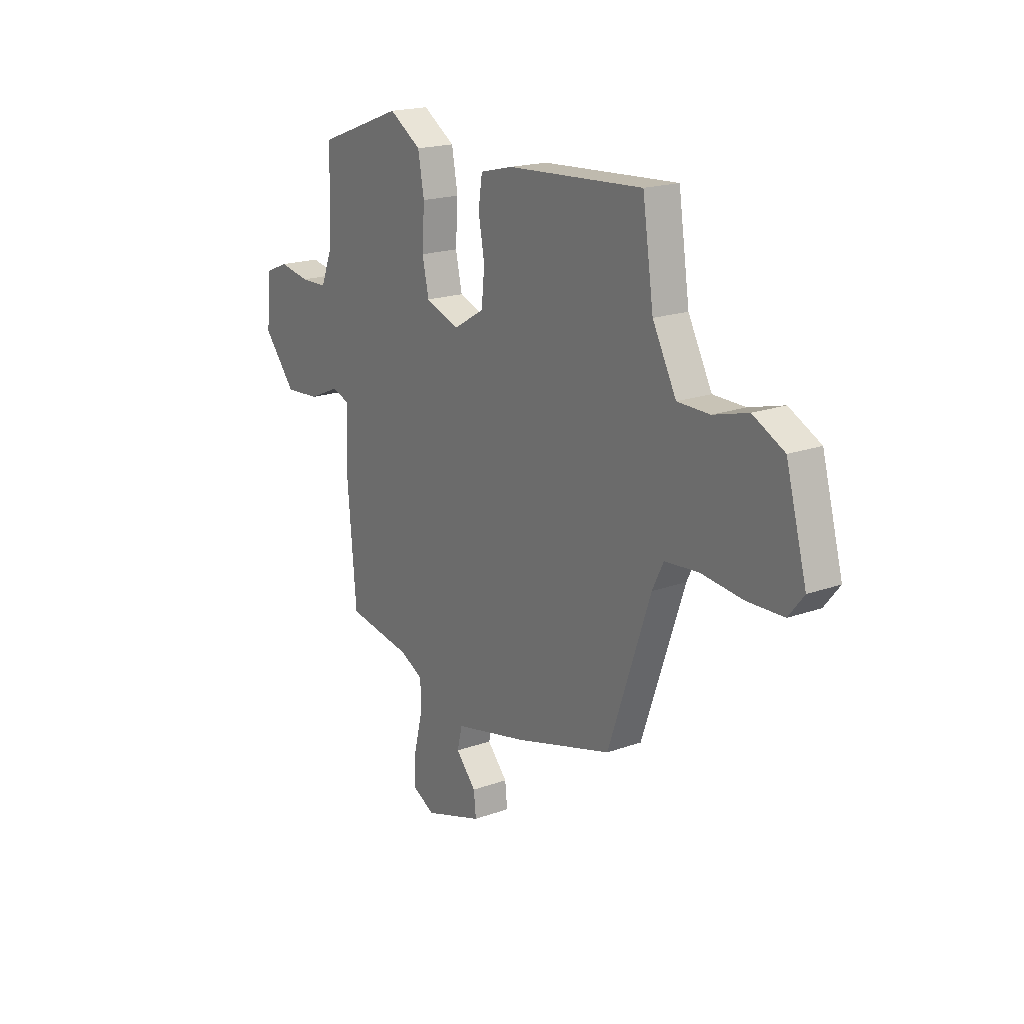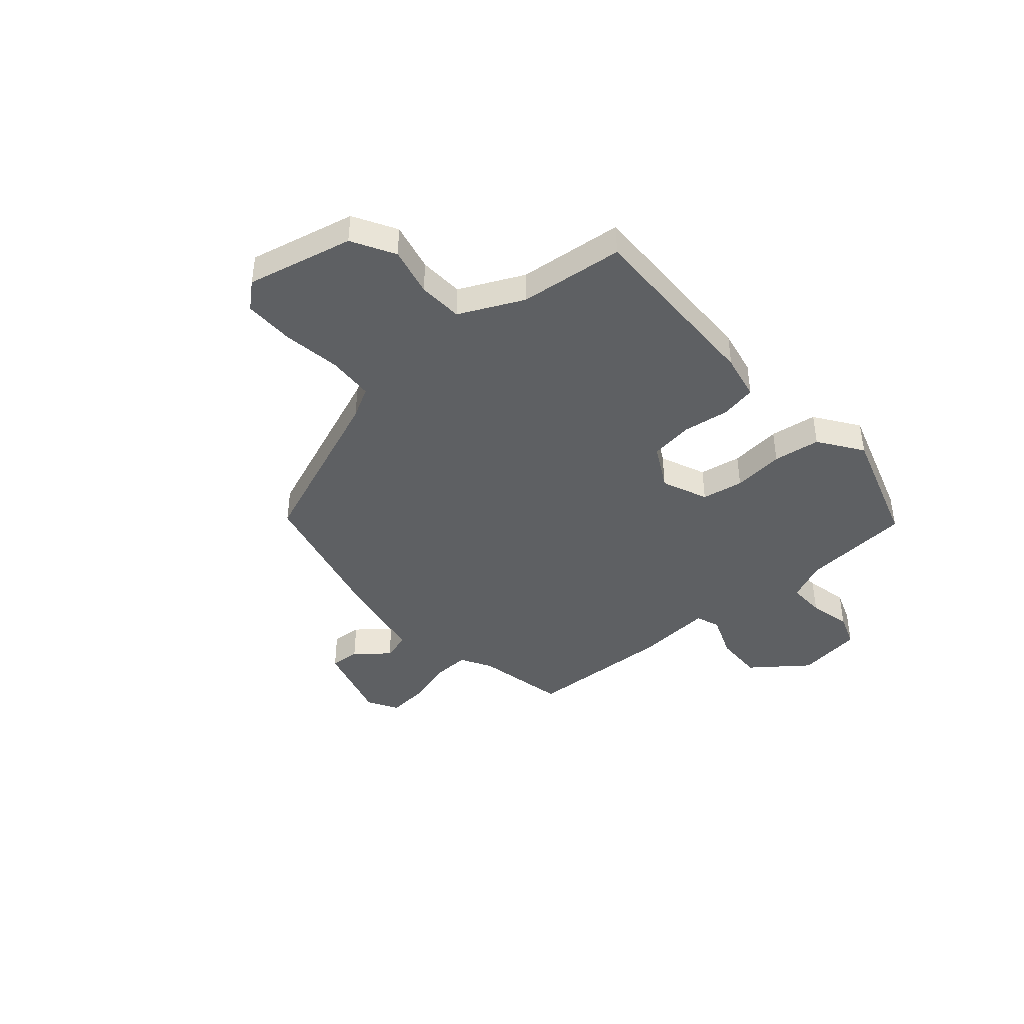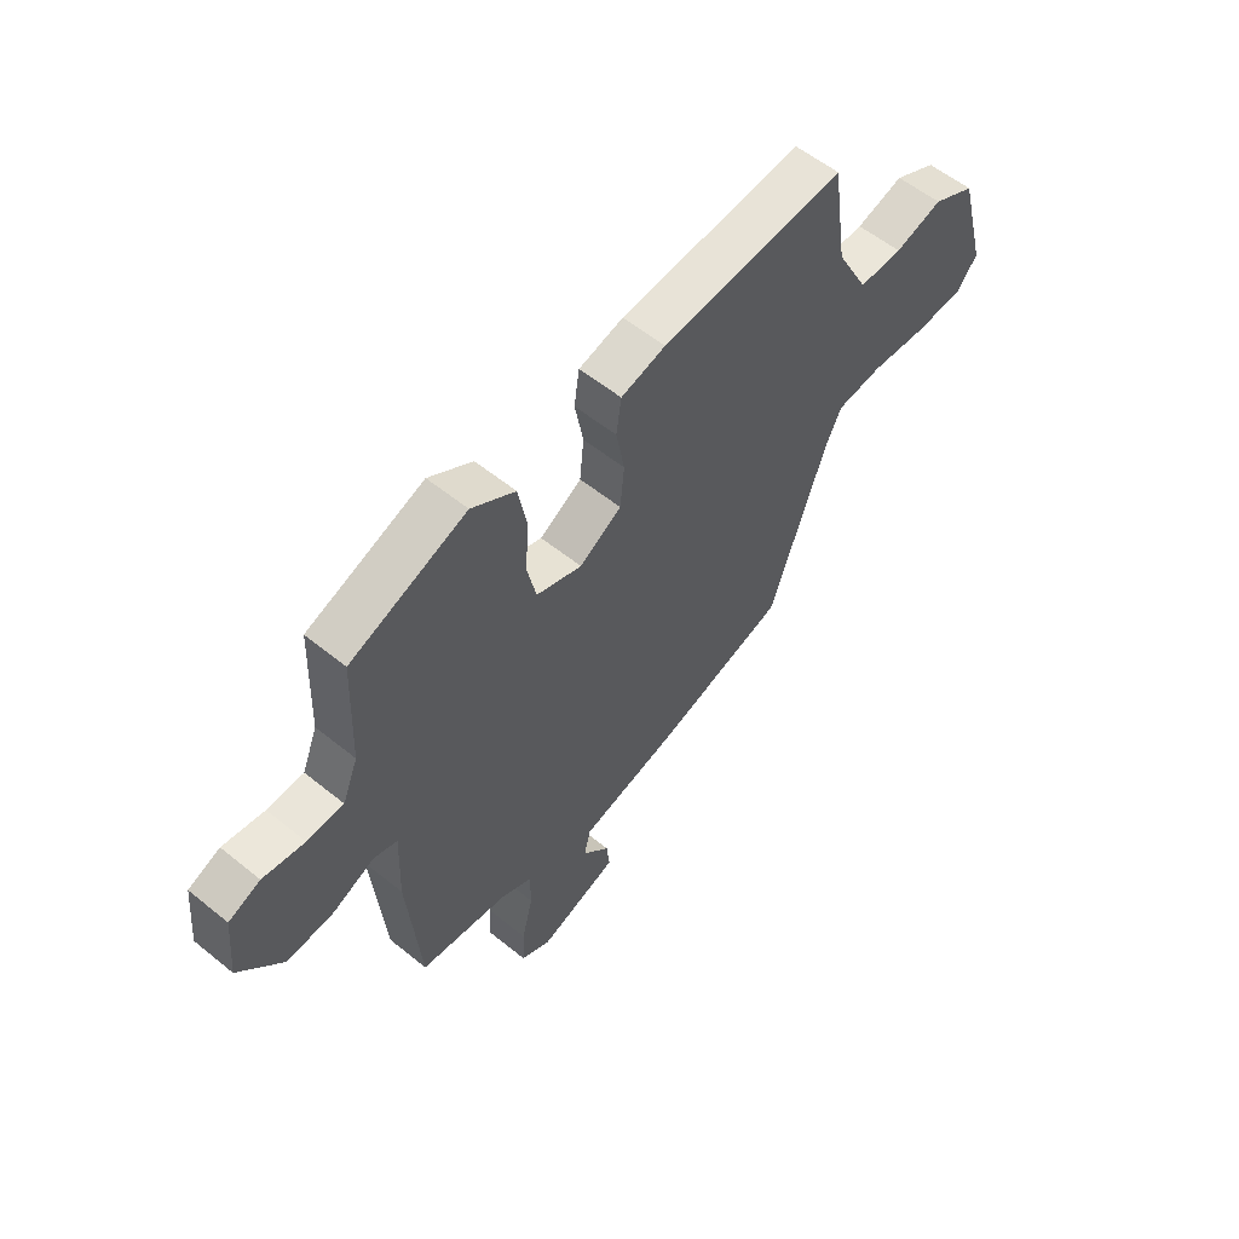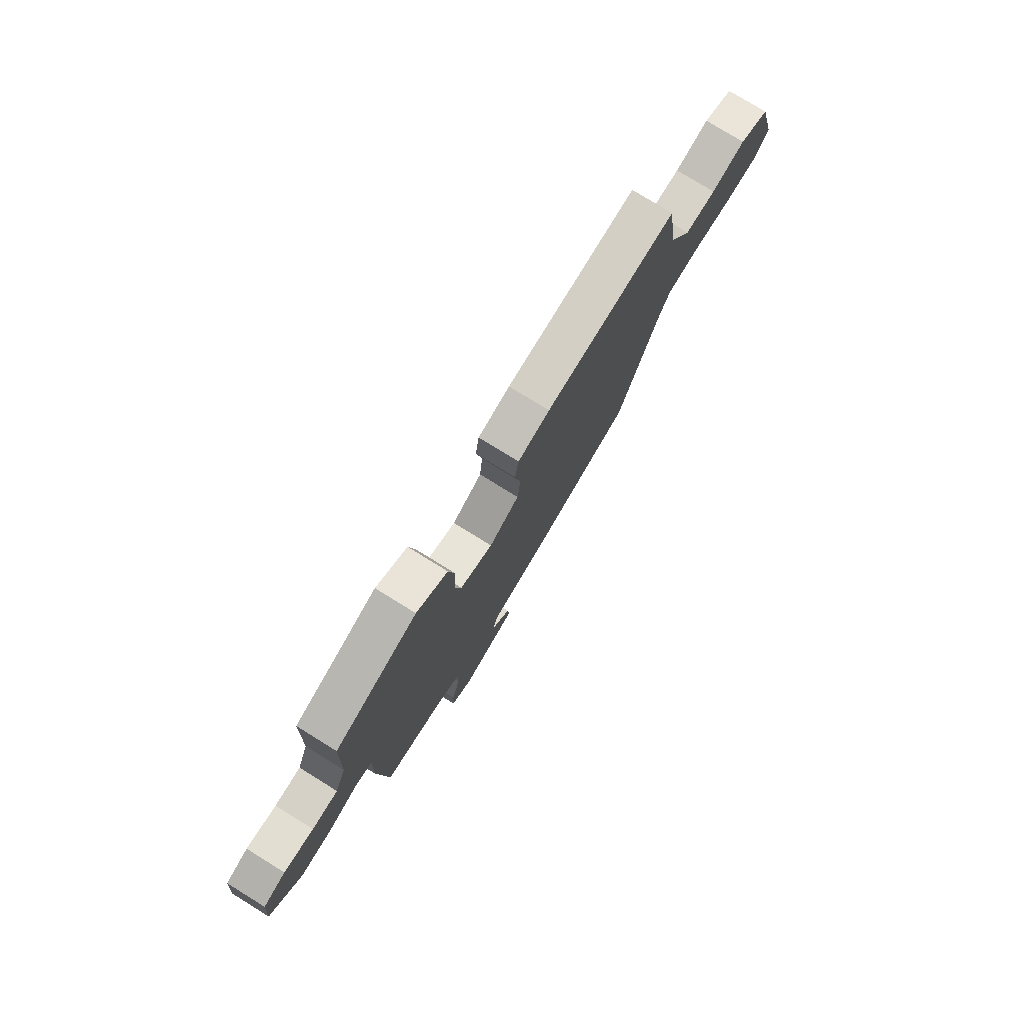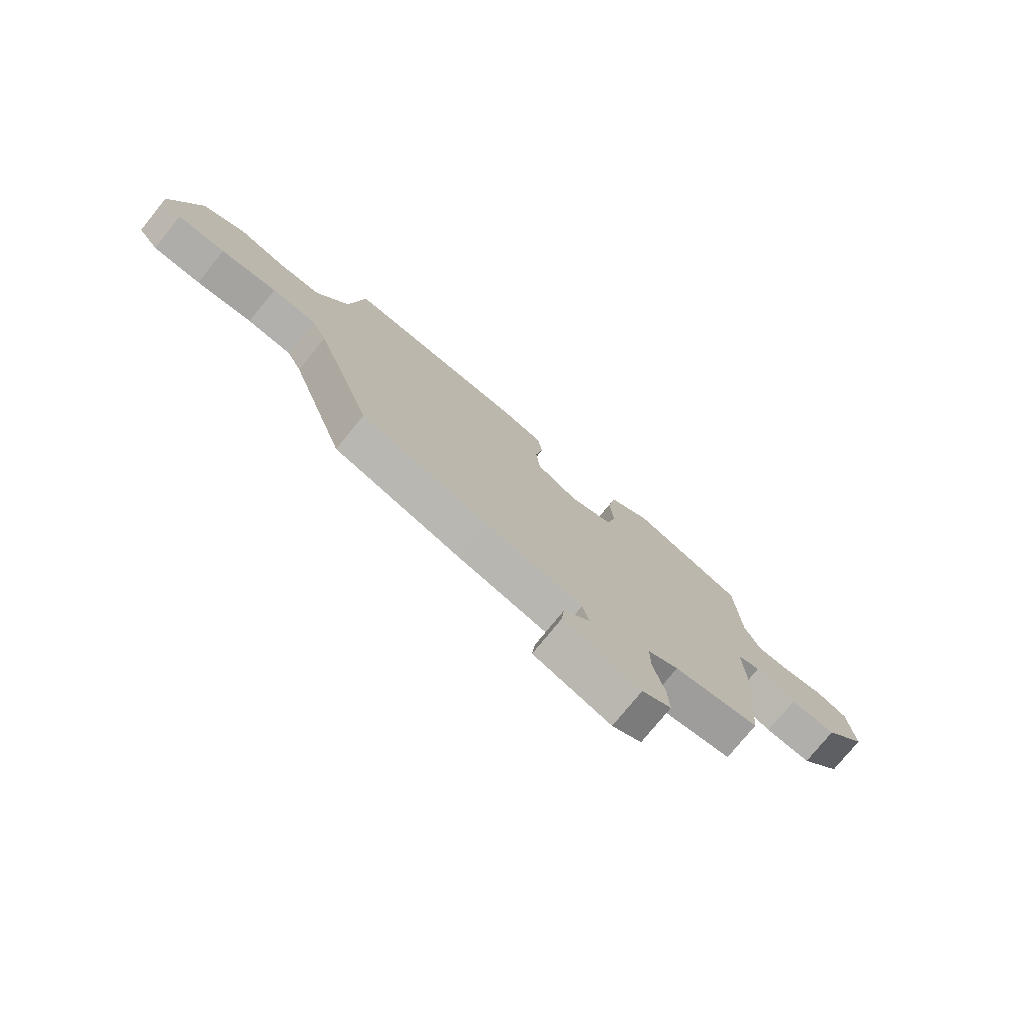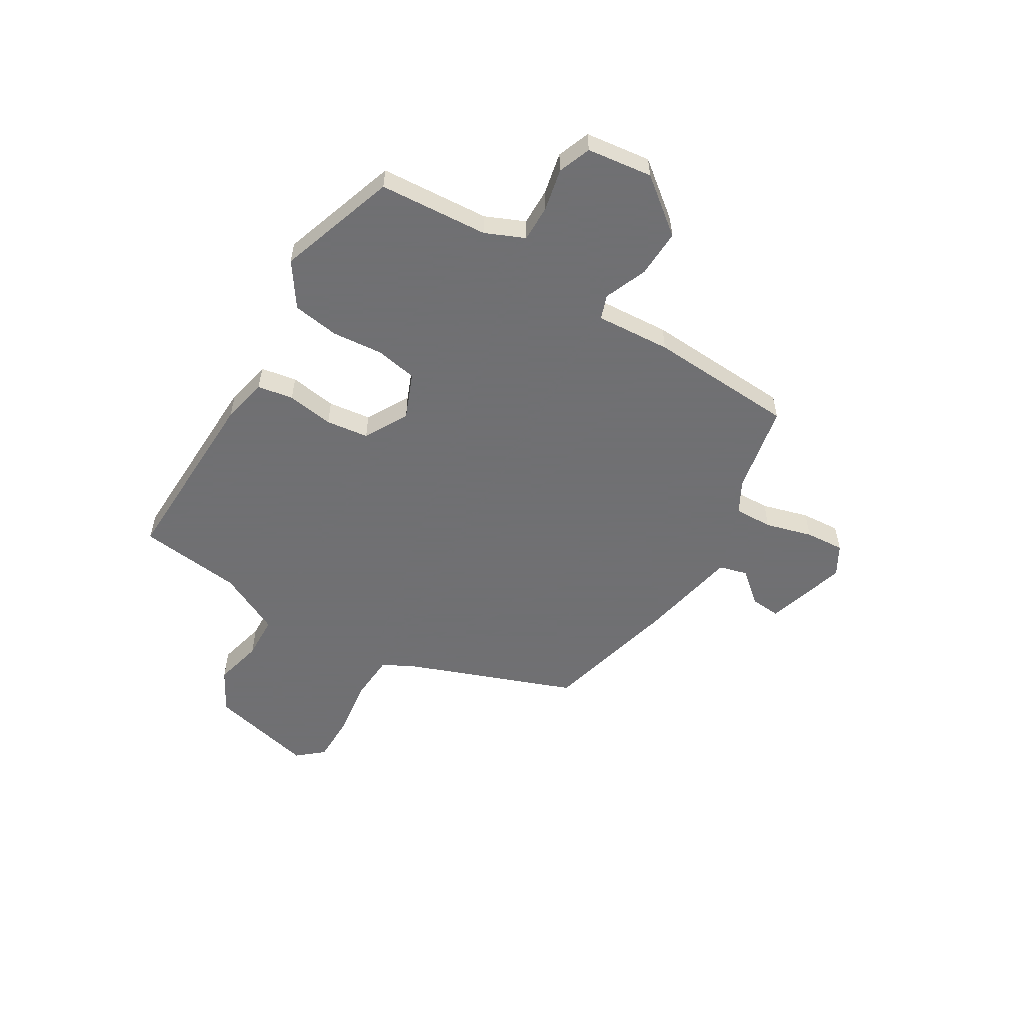
<metadata>
{"format":"obj","ext":"obj","renderer":"f3d","projection":"perspective","resolution":1024,"background":"white","views":[{"elev":18.8,"azim":-124.5,"up":"+Z"},{"elev":-42.4,"azim":-46.7,"up":"+Y"},{"elev":57.3,"azim":130.1,"up":"+Z"},{"elev":77.9,"azim":121.7,"up":"+Z"},{"elev":-76.3,"azim":-39.1,"up":"+Z"},{"elev":-55.0,"azim":60.6,"up":"+Y"}]}
</metadata>
<code>
v -0.37 0.07 -0.475
v -0.481 0.07 -0.152
v -0.51 0.07 -0.093
v -0.598 0.07 -0.085
v -0.708 0.07 -0.097
v -0.802 0.07 -0.094
v -0.842 0.07 -0.044
v -0.788 0.07 0.155
v -0.706 0.07 0.197
v -0.615 0.07 0.172
v -0.531 0.07 0.173
v -0.469 0.07 0.291
v -0.44 0.07 0.487
v -0.086 0.07 0.466
v 0 0.07 0.445
v 0.01 0.07 0.377
v -0.006 0.07 0.289
v 0.002 0.07 0.208
v 0.083 0.07 0.16
v 0.171 0.07 0.193
v 0.188 0.07 0.271
v 0.182 0.07 0.368
v 0.198 0.07 0.456
v 0.282 0.07 0.51
v 0.505 0.07 0.428
v 0.513 0.07 0.221
v 0.543 0.07 0.146
v 0.613 0.07 0.145
v 0.693 0.07 0.16
v 0.754 0.07 0.135
v 0.766 0.07 0.011
v 0.682 0.07 -0.09
v 0.591 0.07 -0.084
v 0.511 0.07 -0.049
v 0.465 0.07 -0.064
v 0.47 0.07 -0.206
v 0.446 0.07 -0.484
v 0.276 0.07 -0.513
v 0.215 0.07 -0.544
v 0.215 0.07 -0.617
v 0.237 0.07 -0.706
v 0.24 0.07 -0.78
v 0.182 0.07 -0.811
v 0.029 0.07 -0.761
v 0.035 0.07 -0.704
v 0.088 0.07 -0.645
v 0.075 0.07 -0.591
v -0.117 0.07 -0.547
v -0.37 0 -0.475
v -0.481 0 -0.152
v -0.51 0 -0.093
v -0.598 0 -0.085
v -0.708 0 -0.097
v -0.802 0 -0.094
v -0.842 0 -0.044
v -0.788 0 0.155
v -0.706 0 0.197
v -0.615 0 0.172
v -0.531 0 0.173
v -0.469 0 0.291
v -0.44 0 0.487
v -0.086 0 0.466
v 0 0 0.445
v 0.01 0 0.377
v -0.006 0 0.289
v 0.002 0 0.208
v 0.083 0 0.16
v 0.171 0 0.193
v 0.188 0 0.271
v 0.182 0 0.368
v 0.198 0 0.456
v 0.282 0 0.51
v 0.505 0 0.428
v 0.513 0 0.221
v 0.543 0 0.146
v 0.613 0 0.145
v 0.693 0 0.16
v 0.754 0 0.135
v 0.766 0 0.011
v 0.682 0 -0.09
v 0.591 0 -0.084
v 0.511 0 -0.049
v 0.465 0 -0.064
v 0.47 0 -0.206
v 0.446 0 -0.484
v 0.276 0 -0.513
v 0.215 0 -0.544
v 0.215 0 -0.617
v 0.237 0 -0.706
v 0.24 0 -0.78
v 0.182 0 -0.811
v 0.029 0 -0.761
v 0.035 0 -0.704
v 0.088 0 -0.645
v 0.075 0 -0.591
v -0.117 0 -0.547
f 47 48 1 2
f 44 45 46
f 43 44 46
f 42 43 46
f 41 42 46
f 40 41 46
f 39 40 46 47
f 47 2 3
f 39 47 3
f 38 39 3
f 37 38 3
f 36 37 3
f 35 36 3
f 32 33 34
f 31 32 34
f 30 31 34
f 29 30 34
f 28 29 34
f 35 3 4
f 34 35 4
f 28 34 4
f 27 28 4
f 24 25 26
f 23 24 26
f 22 23 26
f 21 22 26
f 20 21 26 27
f 19 20 27
f 15 16 17
f 14 15 17
f 13 14 17
f 12 13 17
f 11 12 17 18
f 8 9 10
f 7 8 10
f 6 7 10
f 5 6 10
f 4 5 10
f 4 10 11
f 27 4 11
f 19 27 11
f 11 18 19
f 50 49 96 95
f 94 93 92
f 94 92 91
f 94 91 90
f 94 90 89
f 94 89 88
f 95 94 88 87
f 51 50 95
f 51 95 87
f 51 87 86
f 51 86 85
f 51 85 84
f 51 84 83
f 82 81 80
f 82 80 79
f 82 79 78
f 82 78 77
f 82 77 76
f 52 51 83
f 52 83 82
f 52 82 76
f 52 76 75
f 74 73 72
f 74 72 71
f 74 71 70
f 74 70 69
f 75 74 69 68
f 75 68 67
f 65 64 63
f 65 63 62
f 65 62 61
f 65 61 60
f 66 65 60 59
f 58 57 56
f 58 56 55
f 58 55 54
f 58 54 53
f 58 53 52
f 59 58 52
f 59 52 75
f 59 75 67
f 67 66 59
f 1 49 50 2
f 2 50 51 3
f 3 51 52 4
f 4 52 53 5
f 5 53 54 6
f 6 54 55 7
f 7 55 56 8
f 8 56 57 9
f 9 57 58 10
f 10 58 59 11
f 11 59 60 12
f 12 60 61 13
f 13 61 62 14
f 14 62 63 15
f 15 63 64 16
f 16 64 65 17
f 17 65 66 18
f 18 66 67 19
f 19 67 68 20
f 20 68 69 21
f 21 69 70 22
f 22 70 71 23
f 23 71 72 24
f 24 72 73 25
f 25 73 74 26
f 26 74 75 27
f 27 75 76 28
f 28 76 77 29
f 29 77 78 30
f 30 78 79 31
f 31 79 80 32
f 32 80 81 33
f 33 81 82 34
f 34 82 83 35
f 35 83 84 36
f 36 84 85 37
f 37 85 86 38
f 38 86 87 39
f 39 87 88 40
f 40 88 89 41
f 41 89 90 42
f 42 90 91 43
f 43 91 92 44
f 44 92 93 45
f 45 93 94 46
f 46 94 95 47
f 47 95 96 48
f 48 96 49 1

</code>
